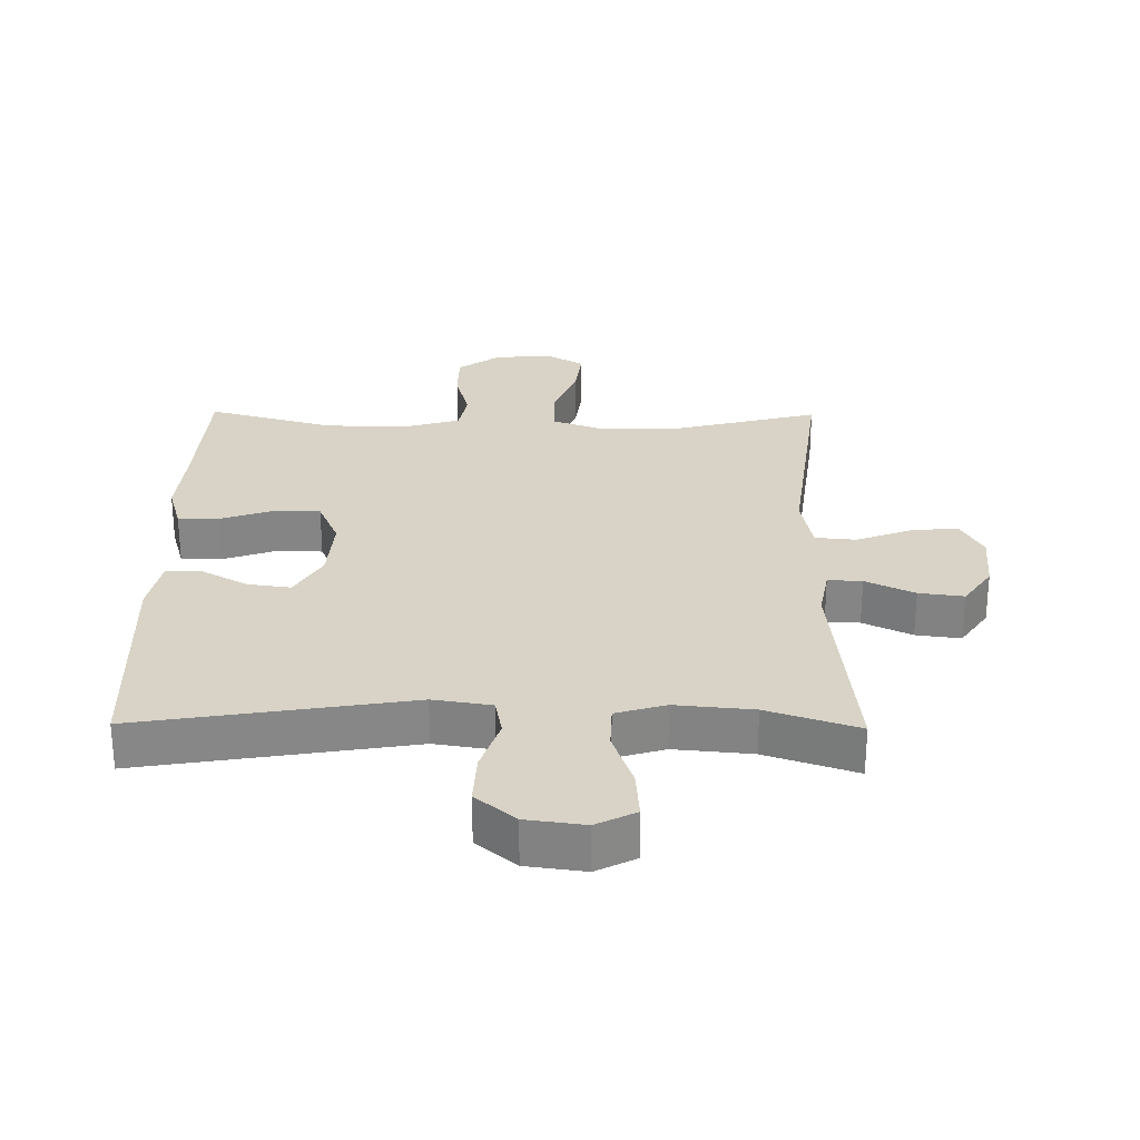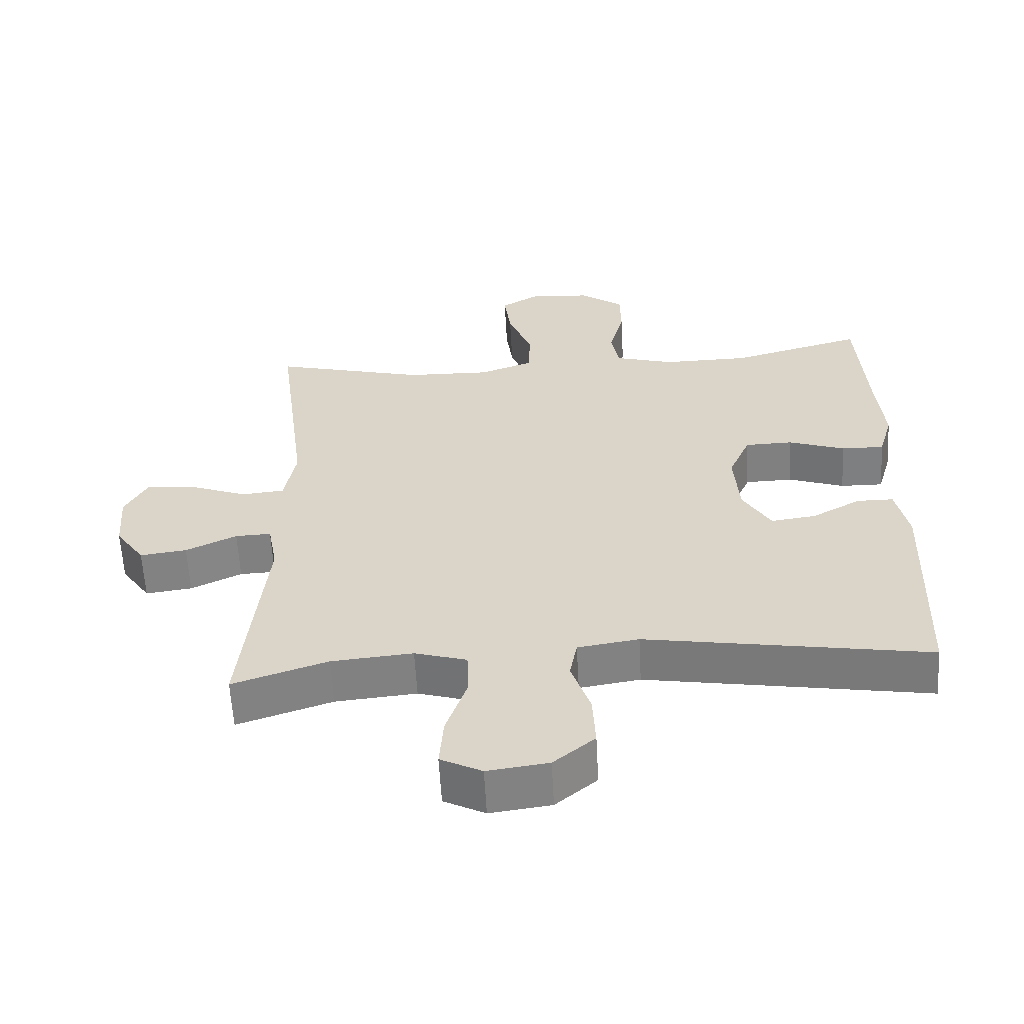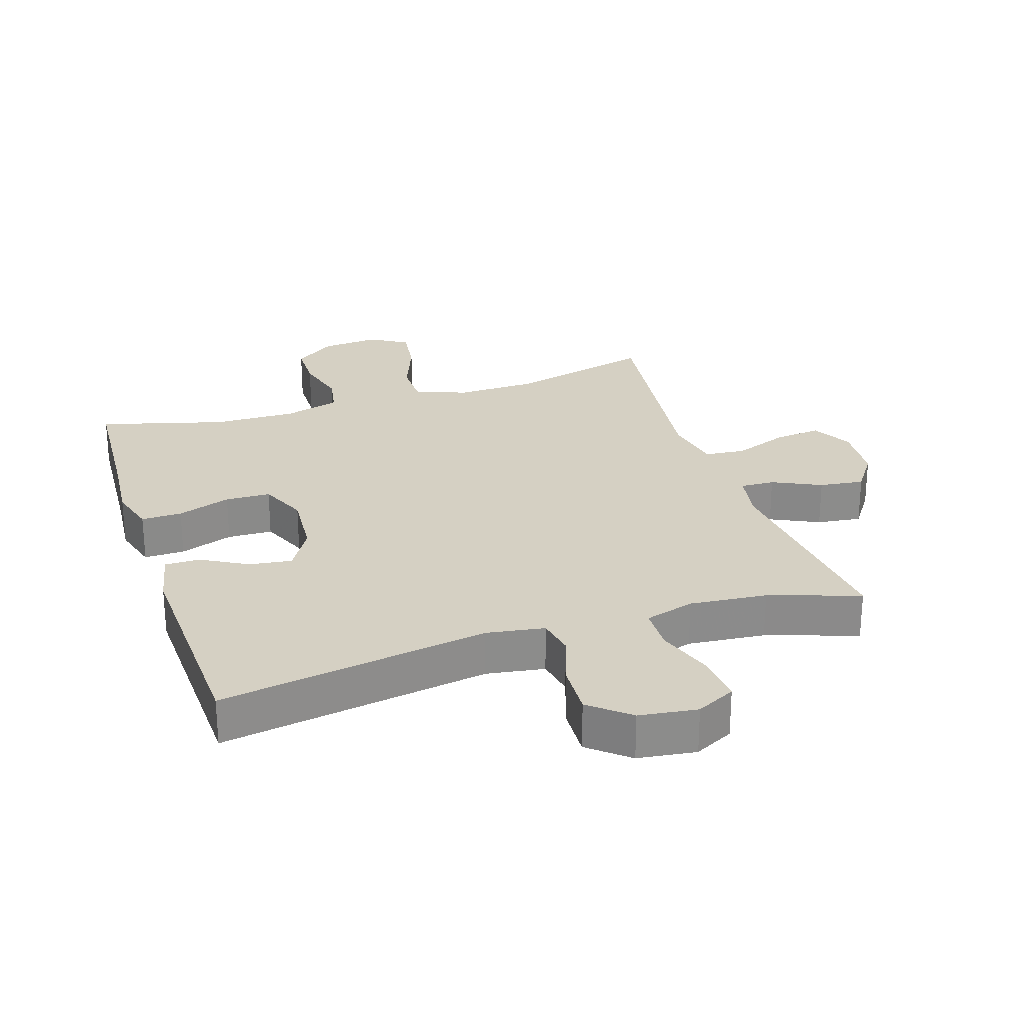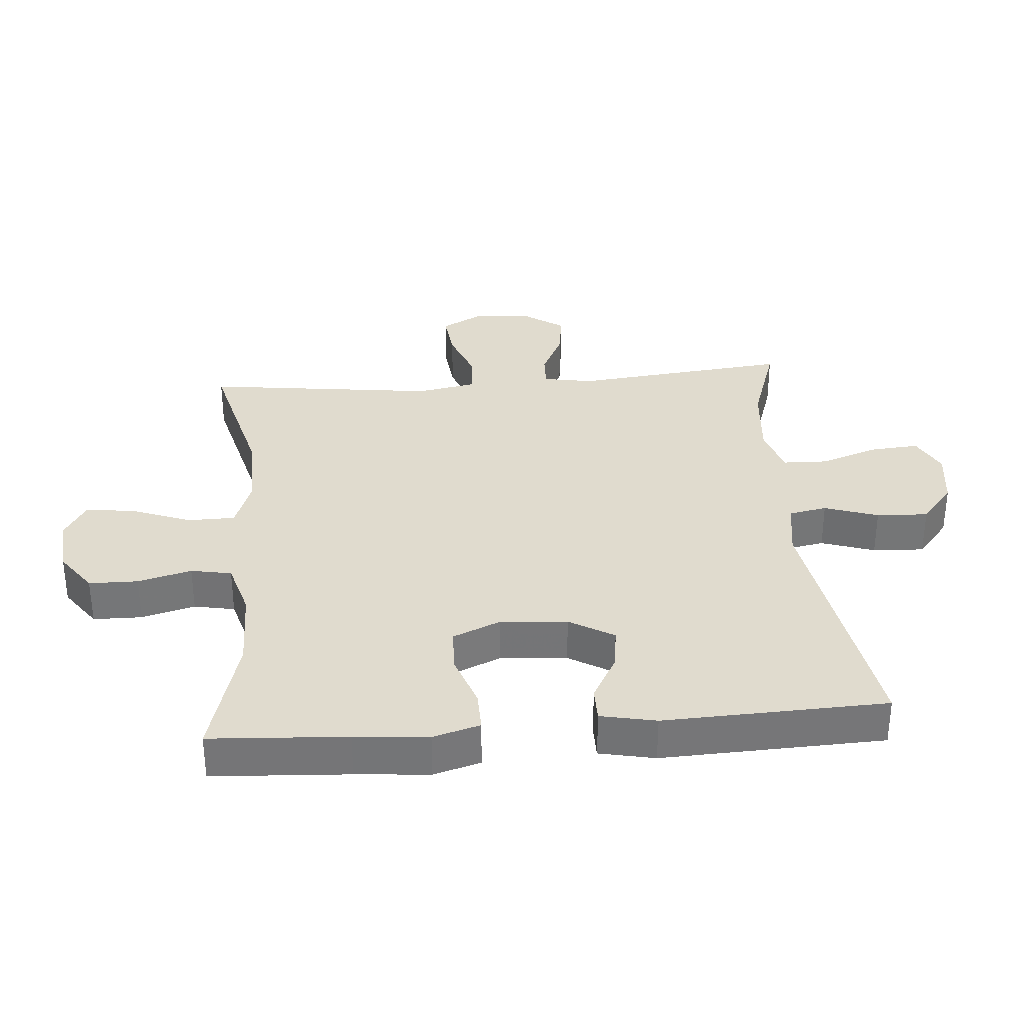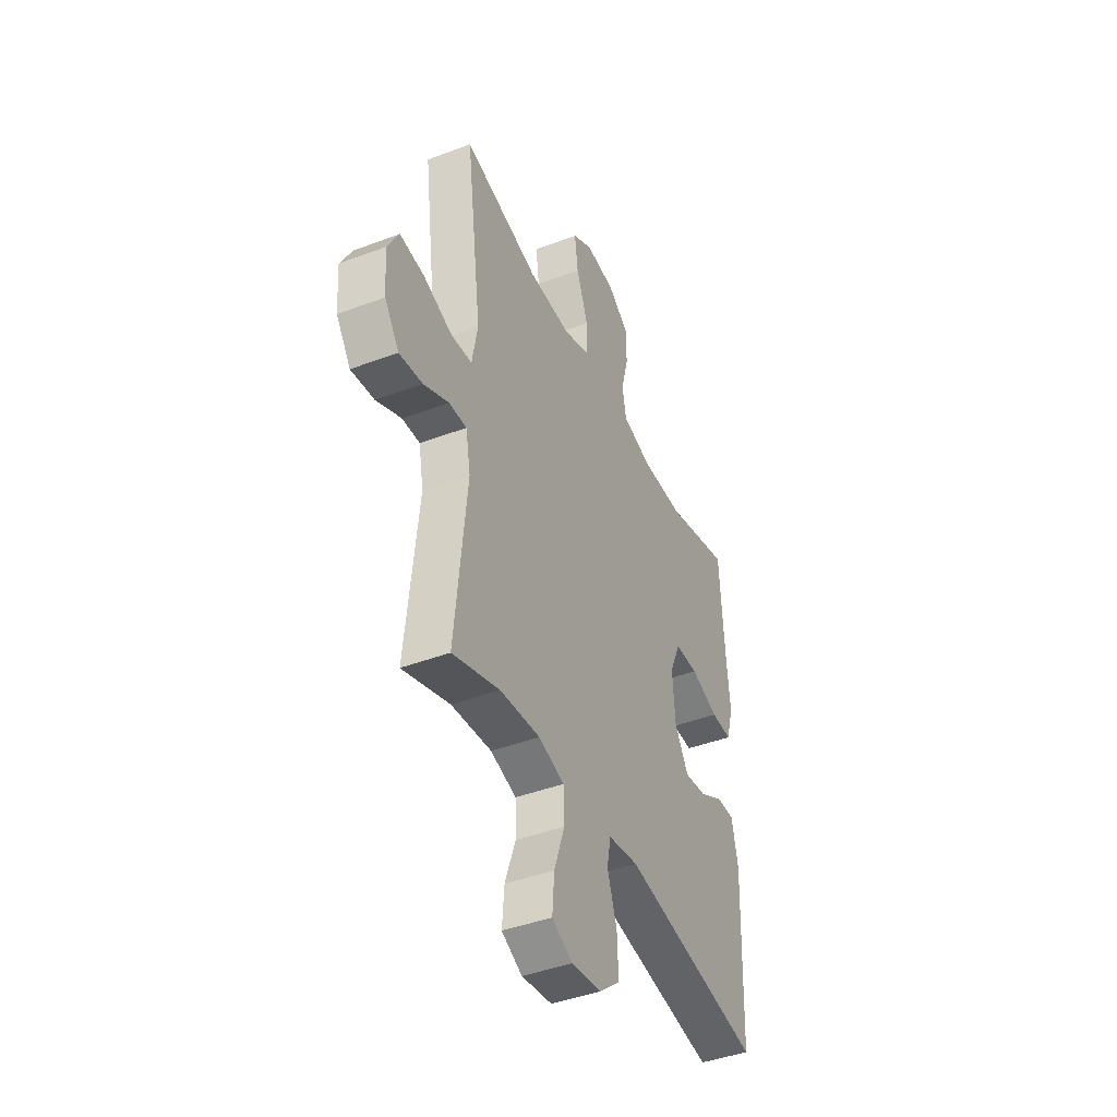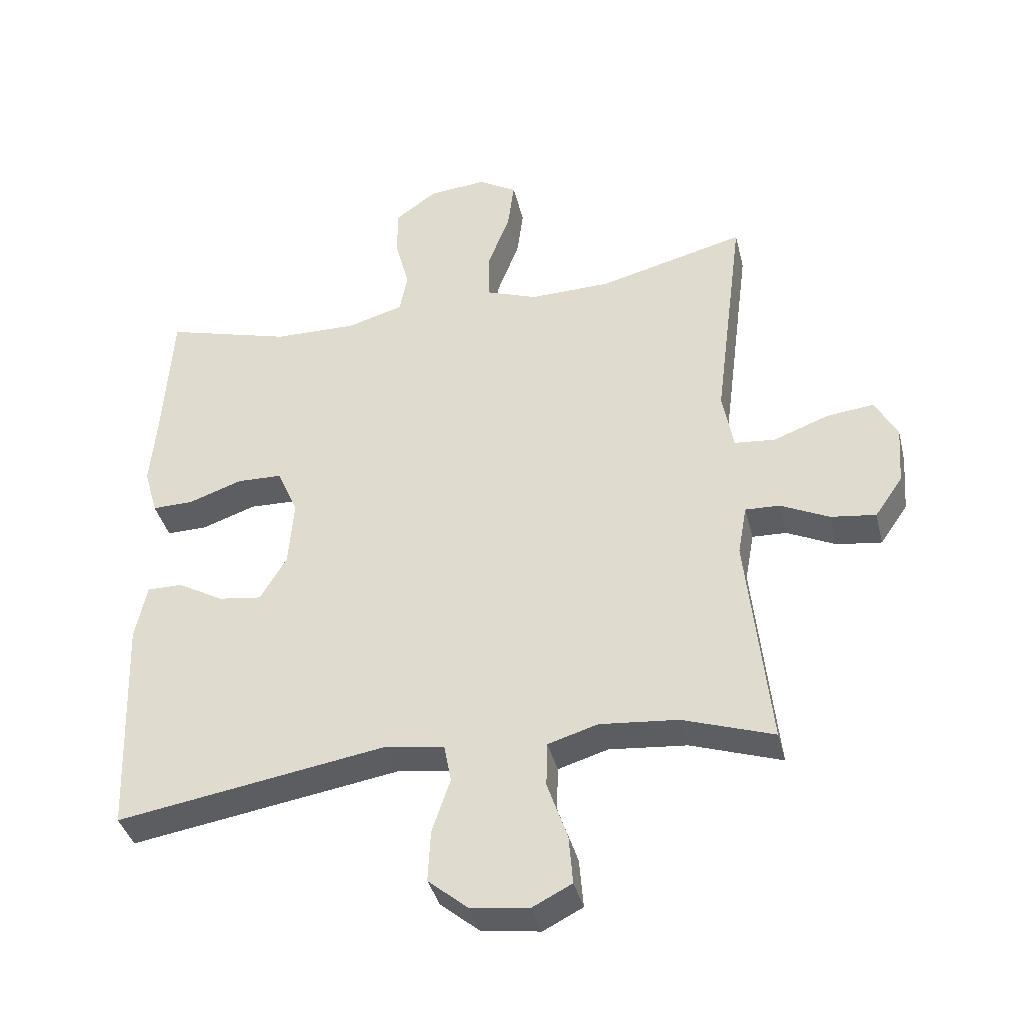
<metadata>
{"format":"obj","ext":"obj","renderer":"f3d","projection":"perspective","resolution":1024,"background":"white","views":[{"elev":28.0,"azim":-179.3,"up":"+Y"},{"elev":-59.8,"azim":3.1,"up":"+Z"},{"elev":26.3,"azim":162.0,"up":"+Y"},{"elev":33.5,"azim":85.3,"up":"+Y"},{"elev":-42.8,"azim":-65.7,"up":"+Z"},{"elev":-38.5,"azim":-166.4,"up":"+Z"}]}
</metadata>
<code>
v 0.5 0.07 0.5
v 0.513 0.07 0.288
v 0.523 0.07 0.174
v 0.502 0.07 0.101
v 0.439 0.07 0.102
v 0.356 0.07 0.131
v 0.286 0.07 0.129
v 0.254 0.07 0.055
v 0.262 0.07 -0.049
v 0.303 0.07 -0.118
v 0.369 0.07 -0.109
v 0.441 0.07 -0.069
v 0.495 0.07 -0.069
v 0.513 0.07 -0.155
v 0.5 0.07 -0.5
v 0.083 0.07 -0.432
v -0.007 0.07 -0.446
v -0.018 0.07 -0.505
v 0.01 0.07 -0.588
v 0.014 0.07 -0.668
v -0.047 0.07 -0.719
v -0.137 0.07 -0.731
v -0.198 0.07 -0.7
v -0.192 0.07 -0.624
v -0.161 0.07 -0.534
v -0.163 0.07 -0.465
v -0.24 0.07 -0.442
v -0.36 0.07 -0.453
v -0.5 0.07 -0.5
v -0.465 0.07 -0.163
v -0.479 0.07 -0.086
v -0.532 0.07 -0.088
v -0.607 0.07 -0.124
v -0.676 0.07 -0.133
v -0.719 0.07 -0.071
v -0.726 0.07 0.021
v -0.692 0.07 0.084
v -0.619 0.07 0.076
v -0.534 0.07 0.044
v -0.471 0.07 0.05
v -0.454 0.07 0.141
v -0.5 0.07 0.5
v -0.274 0.07 0.442
v -0.149 0.07 0.439
v -0.069 0.07 0.468
v -0.068 0.07 0.541
v -0.103 0.07 0.633
v -0.113 0.07 0.71
v -0.054 0.07 0.745
v 0.035 0.07 0.737
v 0.099 0.07 0.691
v 0.1 0.07 0.615
v 0.078 0.07 0.532
v 0.09 0.07 0.469
v 0.177 0.07 0.444
v 0.305 0.07 0.446
v 0.5 0 0.5
v 0.513 0 0.288
v 0.523 0 0.174
v 0.502 0 0.101
v 0.439 0 0.102
v 0.356 0 0.131
v 0.286 0 0.129
v 0.254 0 0.055
v 0.262 0 -0.049
v 0.303 0 -0.118
v 0.369 0 -0.109
v 0.441 0 -0.069
v 0.495 0 -0.069
v 0.513 0 -0.155
v 0.5 0 -0.5
v 0.083 0 -0.432
v -0.007 0 -0.446
v -0.018 0 -0.505
v 0.01 0 -0.588
v 0.014 0 -0.668
v -0.047 0 -0.719
v -0.137 0 -0.731
v -0.198 0 -0.7
v -0.192 0 -0.624
v -0.161 0 -0.534
v -0.163 0 -0.465
v -0.24 0 -0.442
v -0.36 0 -0.453
v -0.5 0 -0.5
v -0.465 0 -0.163
v -0.479 0 -0.086
v -0.532 0 -0.088
v -0.607 0 -0.124
v -0.676 0 -0.133
v -0.719 0 -0.071
v -0.726 0 0.021
v -0.692 0 0.084
v -0.619 0 0.076
v -0.534 0 0.044
v -0.471 0 0.05
v -0.454 0 0.141
v -0.5 0 0.5
v -0.274 0 0.442
v -0.149 0 0.439
v -0.069 0 0.468
v -0.068 0 0.541
v -0.103 0 0.633
v -0.113 0 0.71
v -0.054 0 0.745
v 0.035 0 0.737
v 0.099 0 0.691
v 0.1 0 0.615
v 0.078 0 0.532
v 0.09 0 0.469
v 0.177 0 0.444
v 0.305 0 0.446
f 51 52 53
f 50 51 53
f 49 50 53
f 48 49 53
f 47 48 53
f 46 47 53
f 45 46 53 54
f 44 45 54 55
f 41 42 43
f 40 41 43 44
f 37 38 39
f 36 37 39
f 35 36 39
f 34 35 39
f 33 34 39
f 32 33 39
f 31 32 39 40
f 40 44 55
f 31 40 55
f 30 31 55
f 23 24 25
f 22 23 25
f 21 22 25
f 20 21 25
f 19 20 25
f 18 19 25
f 17 18 25 26
f 16 17 26 27
f 14 15 16
f 13 14 16
f 12 13 16
f 11 12 16
f 10 11 16 27
f 4 5 6
f 3 4 6
f 2 3 6
f 2 6 7
f 1 2 7
f 56 1 7
f 56 7 8
f 55 56 8
f 30 55 8
f 29 30 8
f 28 29 8
f 9 10 27 28
f 8 9 28
f 109 108 107
f 109 107 106
f 109 106 105
f 109 105 104
f 109 104 103
f 109 103 102
f 110 109 102 101
f 111 110 101 100
f 99 98 97
f 100 99 97 96
f 95 94 93
f 95 93 92
f 95 92 91
f 95 91 90
f 95 90 89
f 95 89 88
f 96 95 88 87
f 111 100 96
f 111 96 87
f 111 87 86
f 81 80 79
f 81 79 78
f 81 78 77
f 81 77 76
f 81 76 75
f 81 75 74
f 82 81 74 73
f 83 82 73 72
f 72 71 70
f 72 70 69
f 72 69 68
f 72 68 67
f 83 72 67 66
f 62 61 60
f 62 60 59
f 62 59 58
f 63 62 58
f 63 58 57
f 63 57 112
f 64 63 112
f 64 112 111
f 64 111 86
f 64 86 85
f 64 85 84
f 84 83 66 65
f 84 65 64
f 1 57 58 2
f 2 58 59 3
f 3 59 60 4
f 4 60 61 5
f 5 61 62 6
f 6 62 63 7
f 7 63 64 8
f 8 64 65 9
f 9 65 66 10
f 10 66 67 11
f 11 67 68 12
f 12 68 69 13
f 13 69 70 14
f 14 70 71 15
f 15 71 72 16
f 16 72 73 17
f 17 73 74 18
f 18 74 75 19
f 19 75 76 20
f 20 76 77 21
f 21 77 78 22
f 22 78 79 23
f 23 79 80 24
f 24 80 81 25
f 25 81 82 26
f 26 82 83 27
f 27 83 84 28
f 28 84 85 29
f 29 85 86 30
f 30 86 87 31
f 31 87 88 32
f 32 88 89 33
f 33 89 90 34
f 34 90 91 35
f 35 91 92 36
f 36 92 93 37
f 37 93 94 38
f 38 94 95 39
f 39 95 96 40
f 40 96 97 41
f 41 97 98 42
f 42 98 99 43
f 43 99 100 44
f 44 100 101 45
f 45 101 102 46
f 46 102 103 47
f 47 103 104 48
f 48 104 105 49
f 49 105 106 50
f 50 106 107 51
f 51 107 108 52
f 52 108 109 53
f 53 109 110 54
f 54 110 111 55
f 55 111 112 56
f 56 112 57 1

</code>
